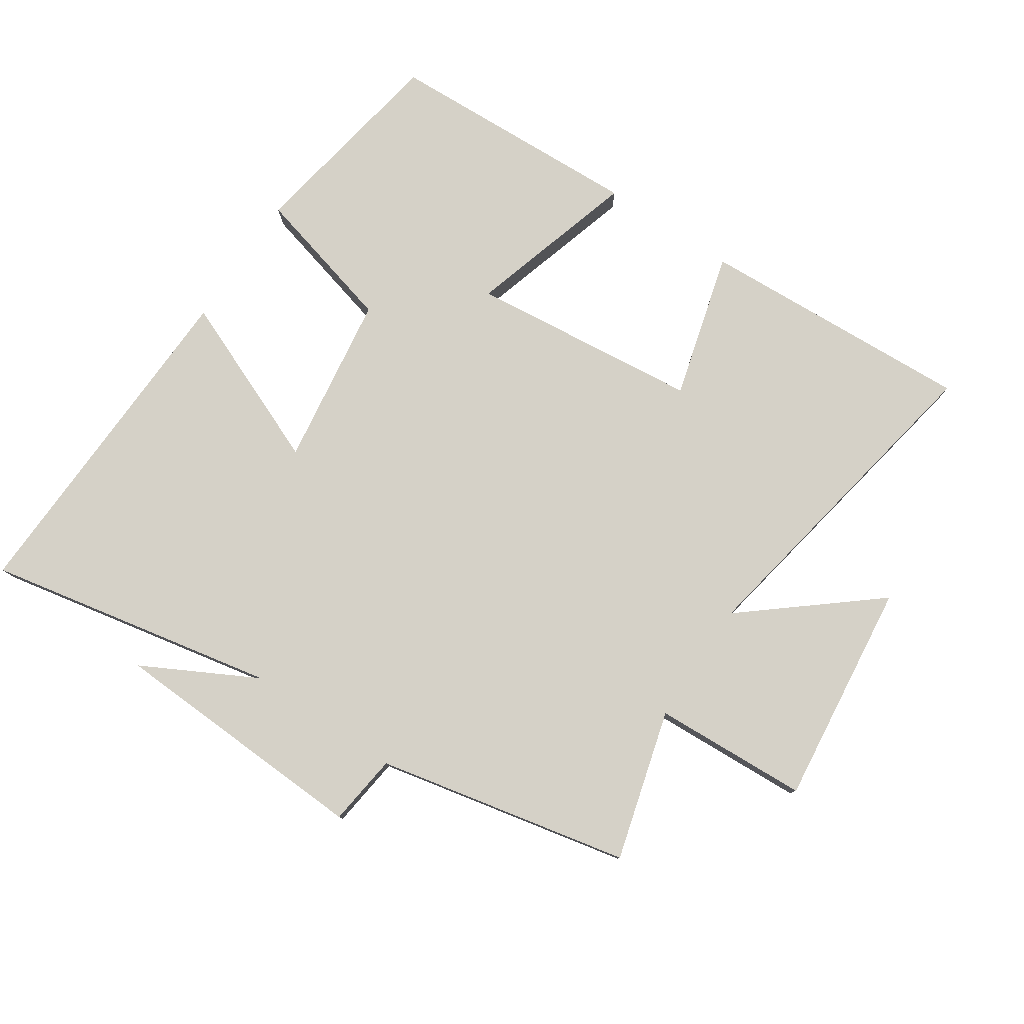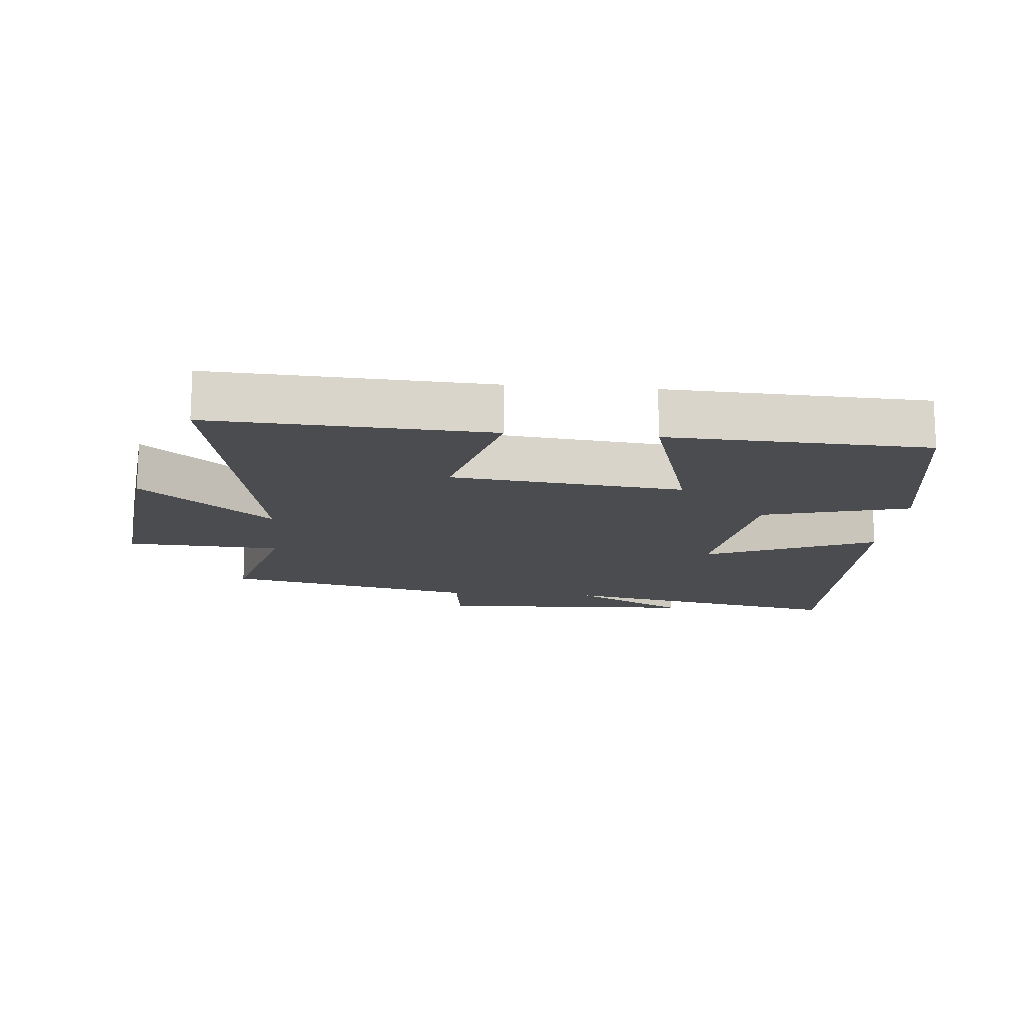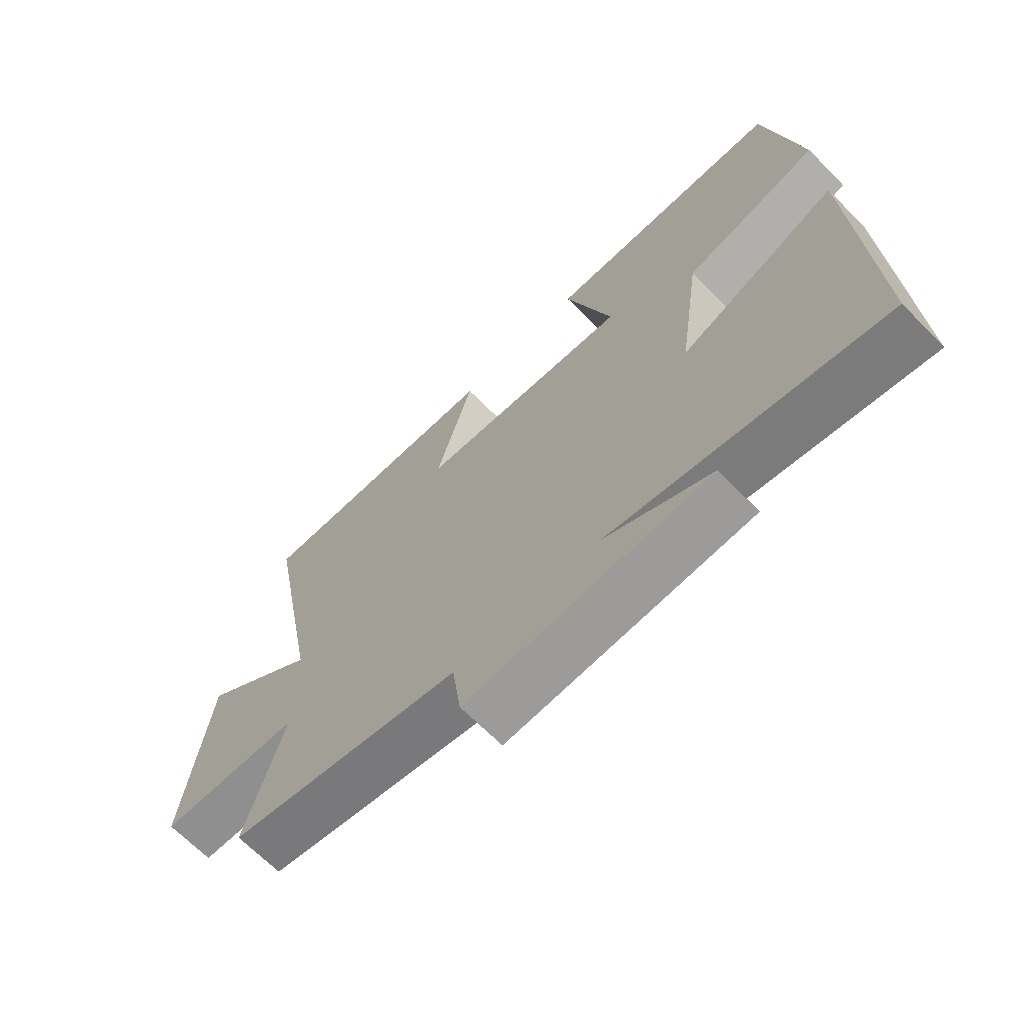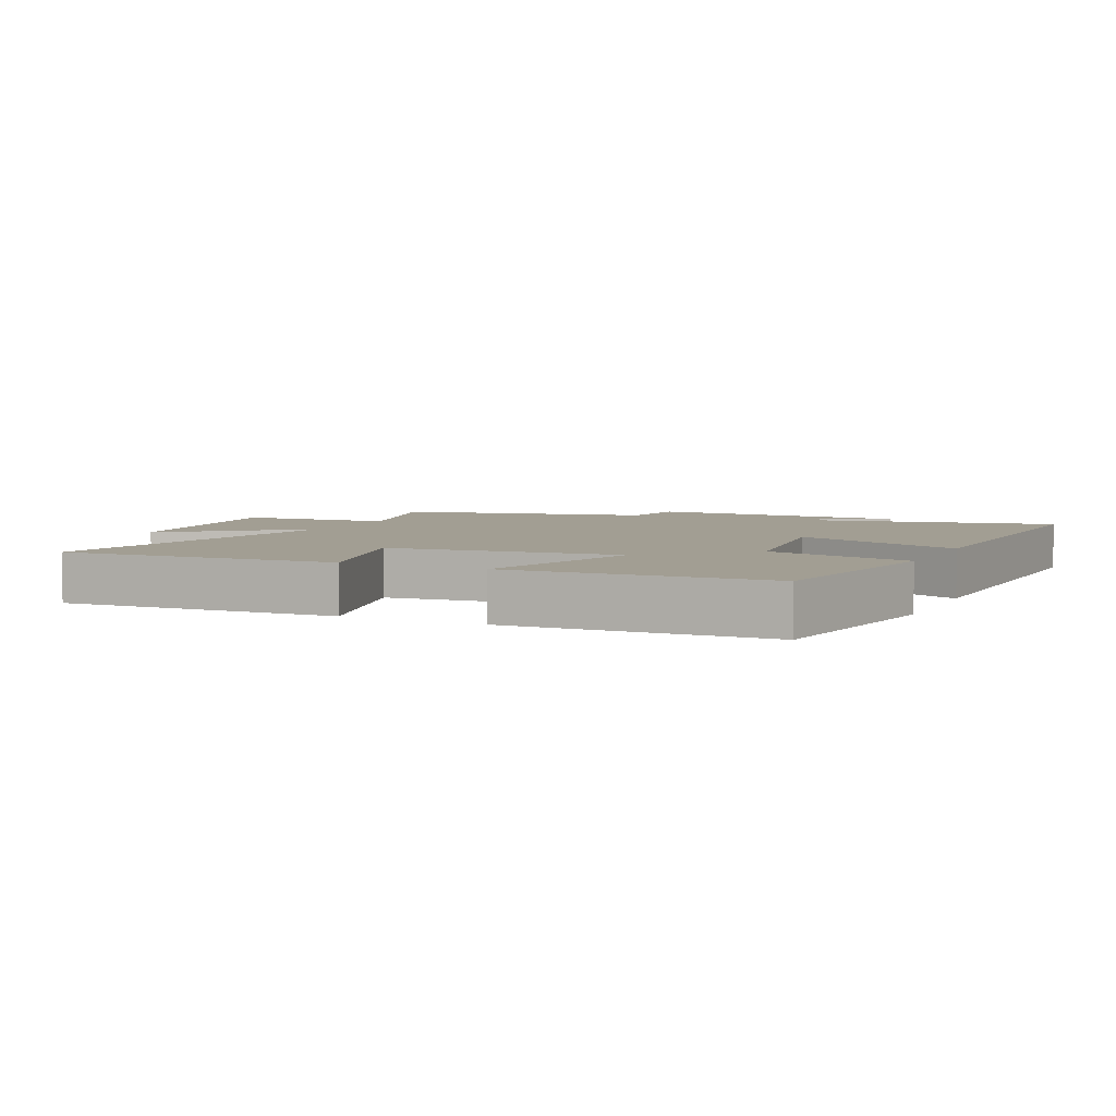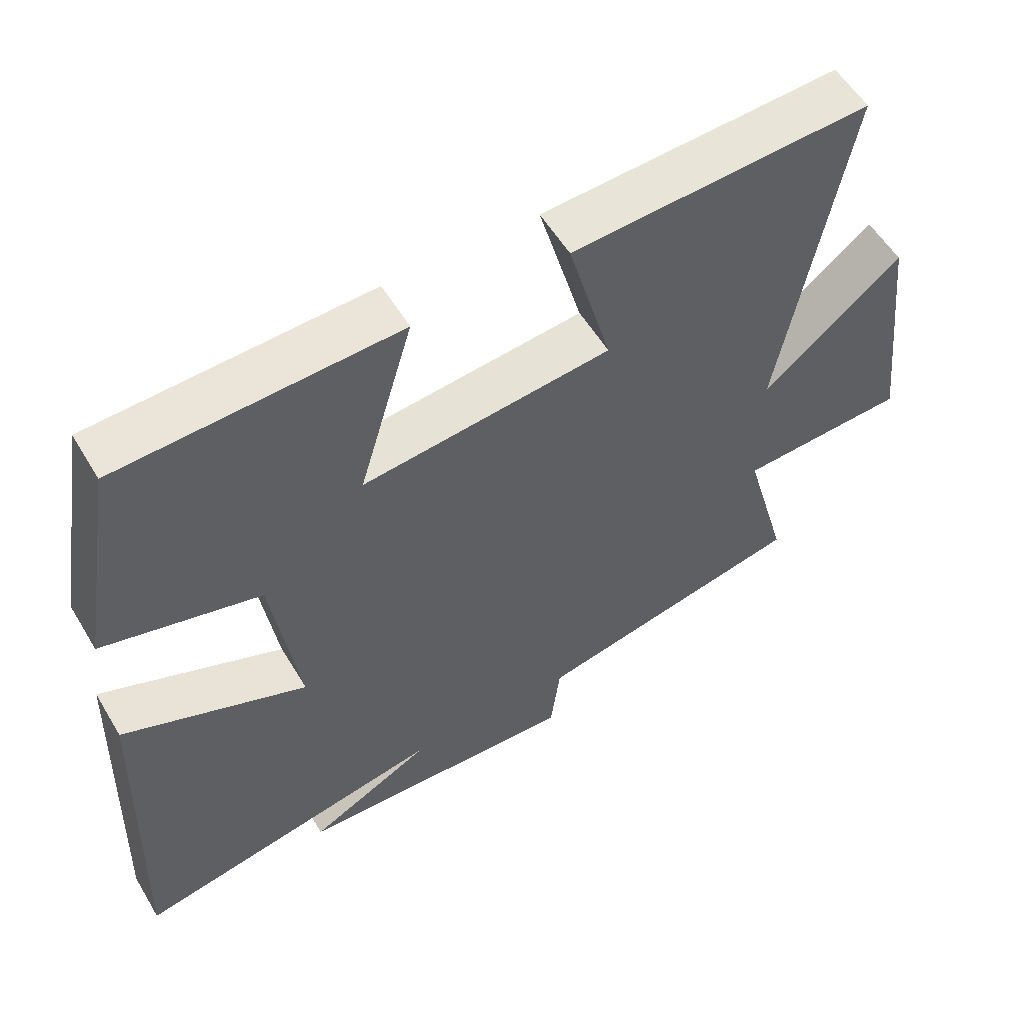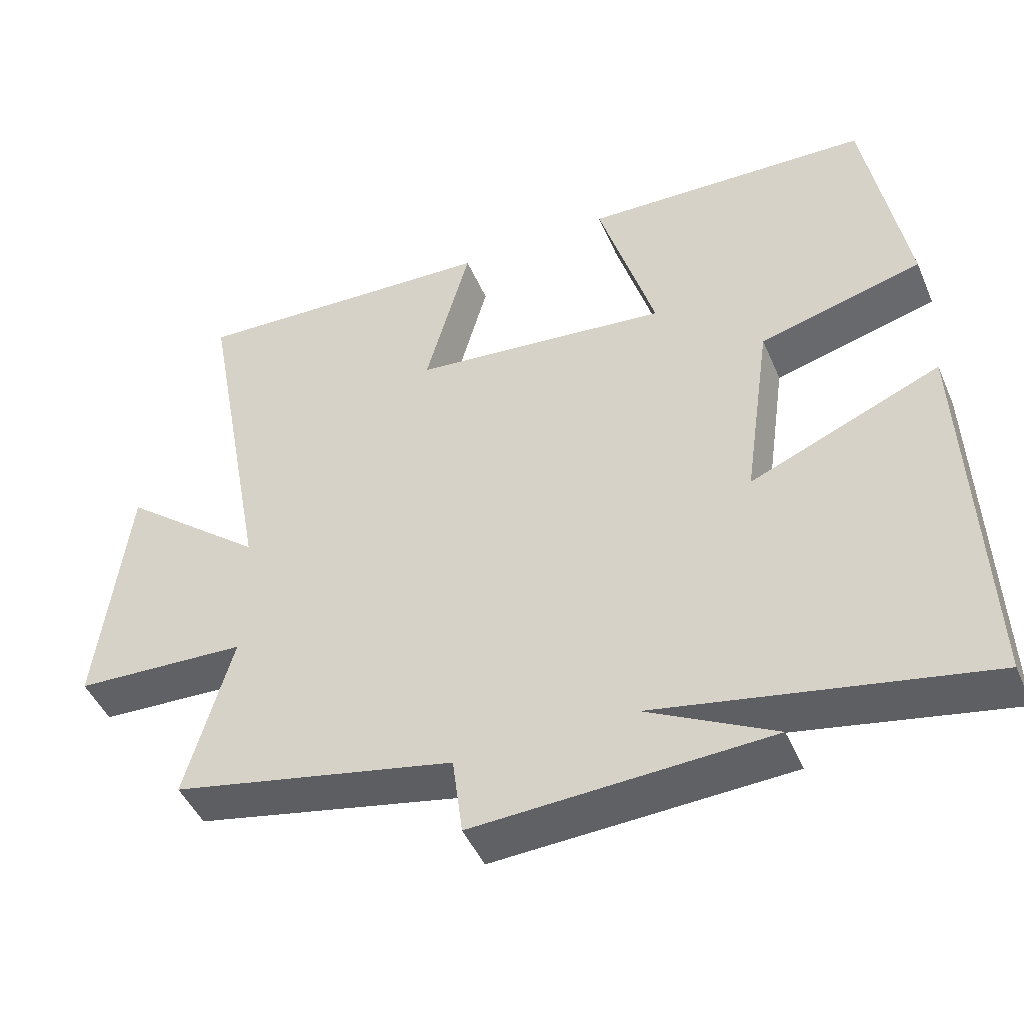
<metadata>
{"format":"obj","ext":"obj","renderer":"f3d","projection":"perspective","resolution":1024,"background":"white","views":[{"elev":79.0,"azim":-146.2,"up":"+Y"},{"elev":-15.1,"azim":-5.0,"up":"+Y"},{"elev":-67.7,"azim":44.7,"up":"+Z"},{"elev":5.0,"azim":25.1,"up":"+Y"},{"elev":55.9,"azim":149.4,"up":"+Z"},{"elev":-46.6,"azim":22.7,"up":"+Z"}]}
</metadata>
<code>
v -0.595 0.07 0.522
v -0.169 0.07 0.5
v -0.231 0.07 0.274
v 0.125 0.07 0.236
v 0.047 0.07 0.5
v 0.445 0.07 0.483
v 0.5 0.07 0.161
v 0.275 0.07 0.102
v 0.237 0.07 -0.164
v 0.5 0.07 -0.055
v 0.519 0.07 -0.589
v 0.07 0.07 -0.5
v 0.246 0.07 -0.593
v -0.16 0.07 -0.611
v -0.174 0.07 -0.5
v -0.564 0.07 -0.417
v -0.5 0.07 -0.186
v -0.739 0.07 -0.174
v -0.699 0.07 0.172
v -0.5 0.07 0.008
v -0.595 0 0.522
v -0.169 0 0.5
v -0.231 0 0.274
v 0.125 0 0.236
v 0.047 0 0.5
v 0.445 0 0.483
v 0.5 0 0.161
v 0.275 0 0.102
v 0.237 0 -0.164
v 0.5 0 -0.055
v 0.519 0 -0.589
v 0.07 0 -0.5
v 0.246 0 -0.593
v -0.16 0 -0.611
v -0.174 0 -0.5
v -0.564 0 -0.417
v -0.5 0 -0.186
v -0.739 0 -0.174
v -0.699 0 0.172
v -0.5 0 0.008
f 17 18 19 20
f 15 16 17
f 15 17 20
f 12 13 14 15
f 12 15 20 1
f 9 10 11 12
f 8 9 12
f 6 7 8
f 5 6 8
f 4 5 8
f 3 4 8 12
f 1 2 3
f 1 3 12
f 40 39 38 37
f 37 36 35
f 40 37 35
f 35 34 33 32
f 21 40 35 32
f 32 31 30 29
f 32 29 28
f 28 27 26
f 28 26 25
f 28 25 24
f 32 28 24 23
f 23 22 21
f 32 23 21
f 1 21 22 2
f 2 22 23 3
f 3 23 24 4
f 4 24 25 5
f 5 25 26 6
f 6 26 27 7
f 7 27 28 8
f 8 28 29 9
f 9 29 30 10
f 10 30 31 11
f 11 31 32 12
f 12 32 33 13
f 13 33 34 14
f 14 34 35 15
f 15 35 36 16
f 16 36 37 17
f 17 37 38 18
f 18 38 39 19
f 19 39 40 20
f 20 40 21 1

</code>
